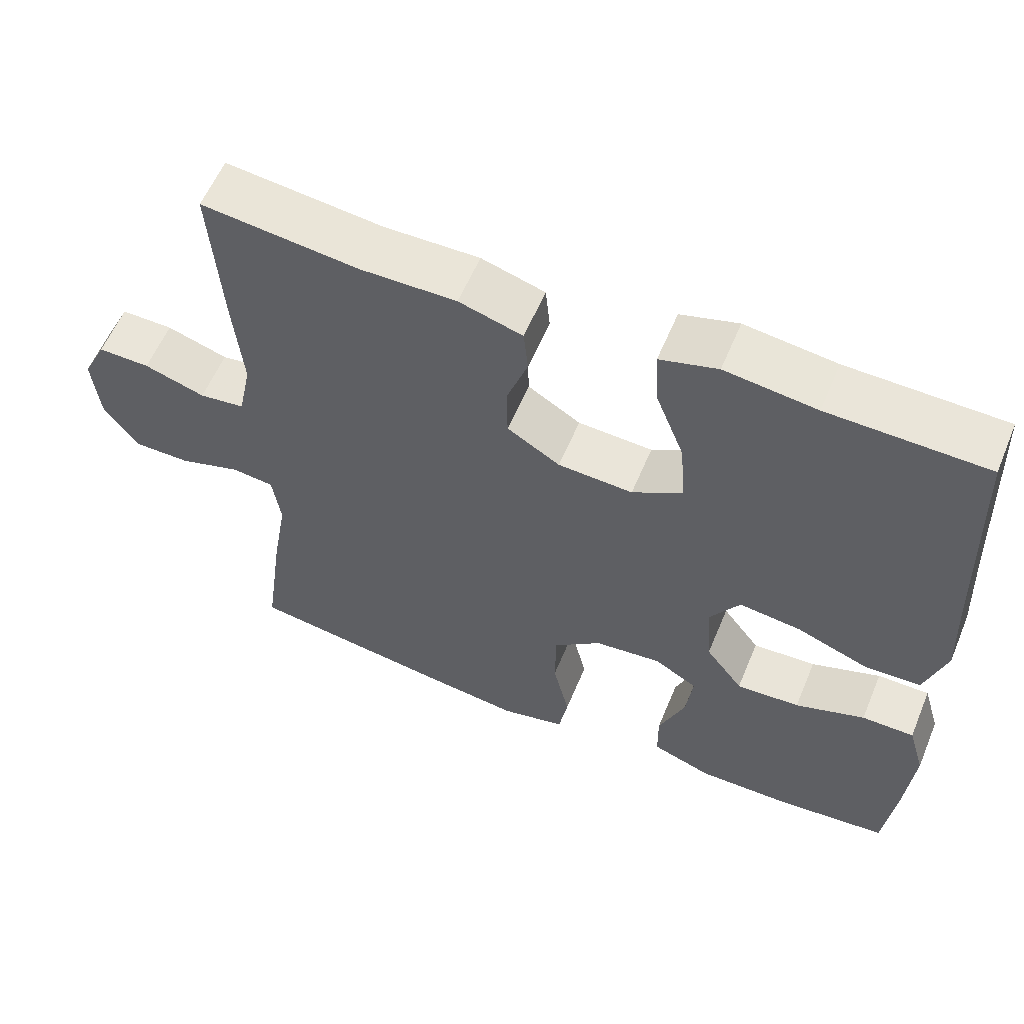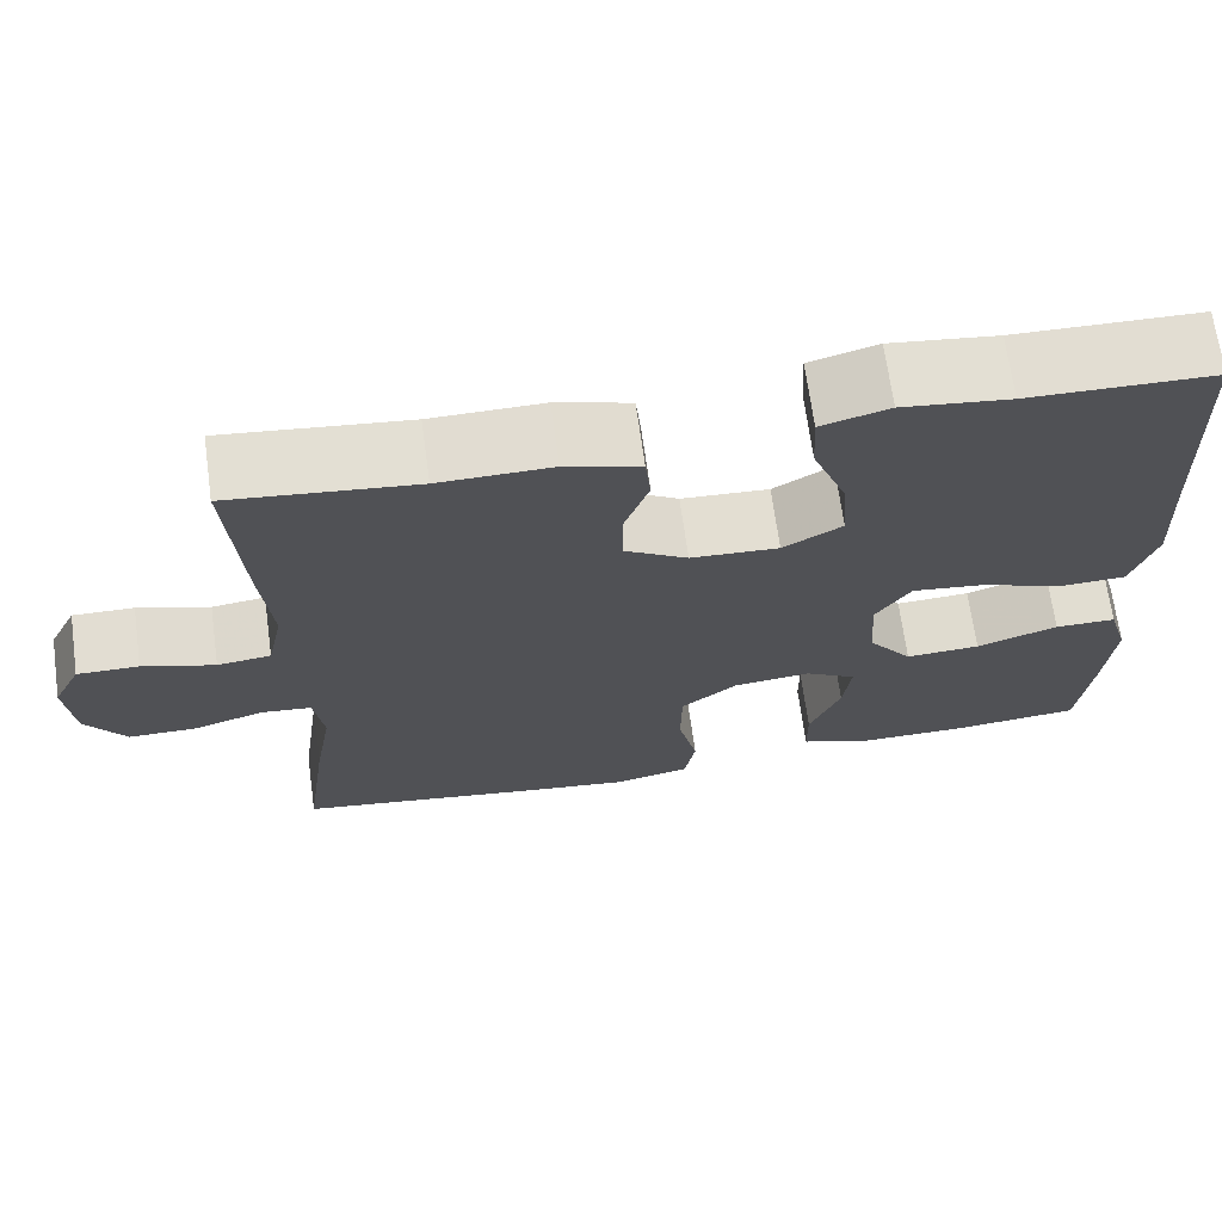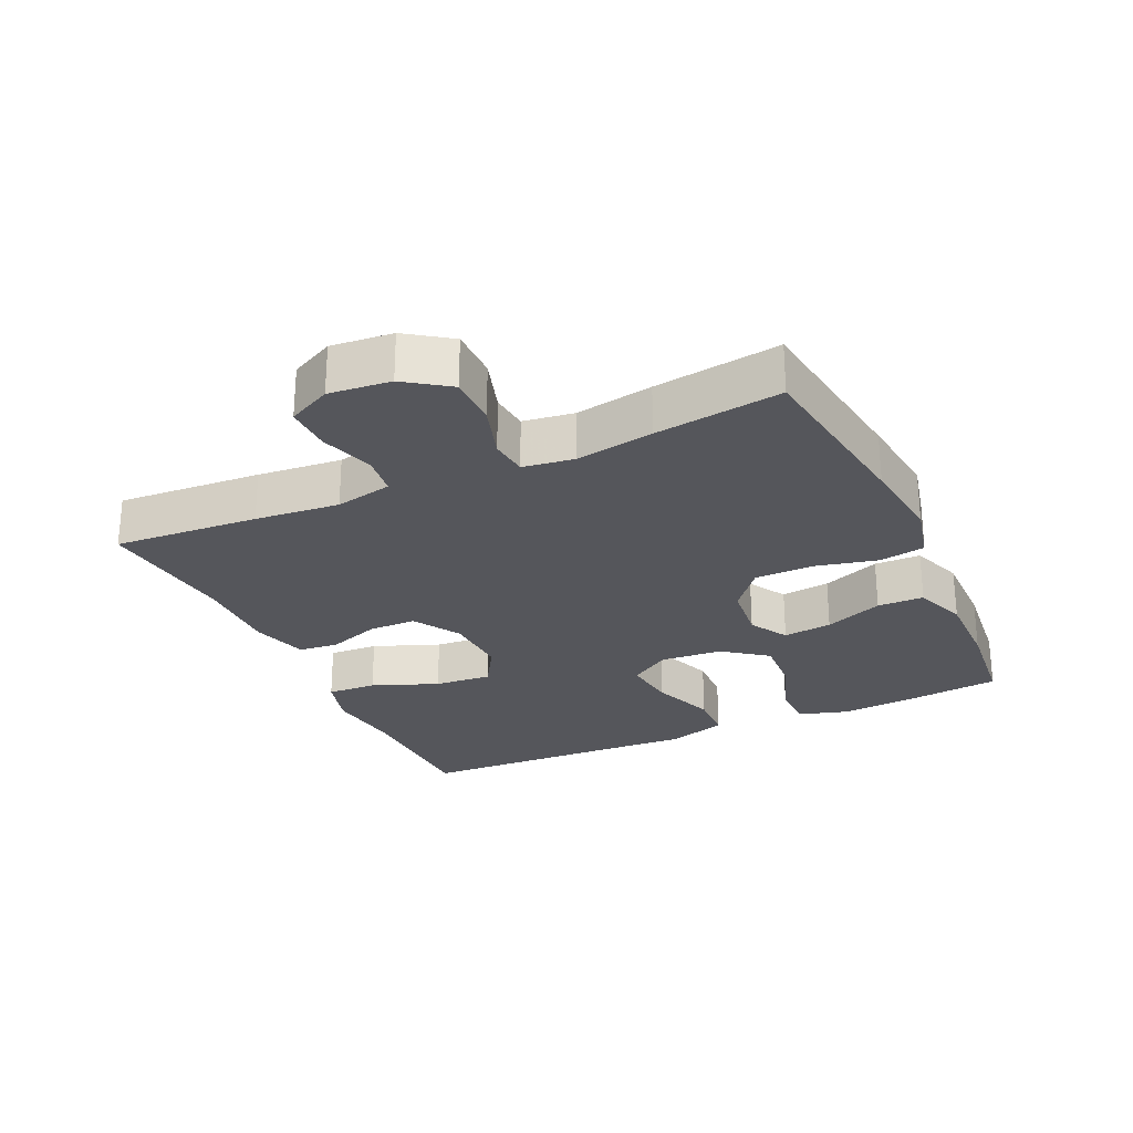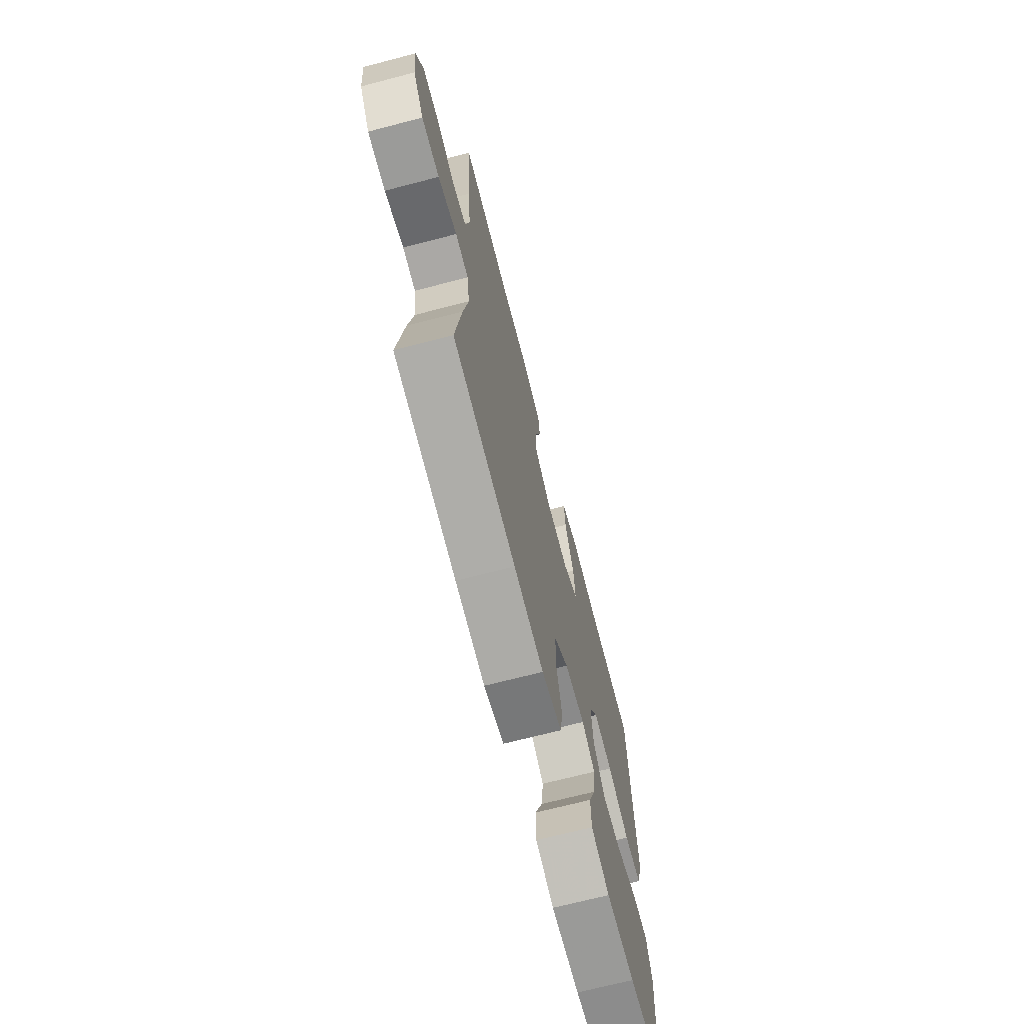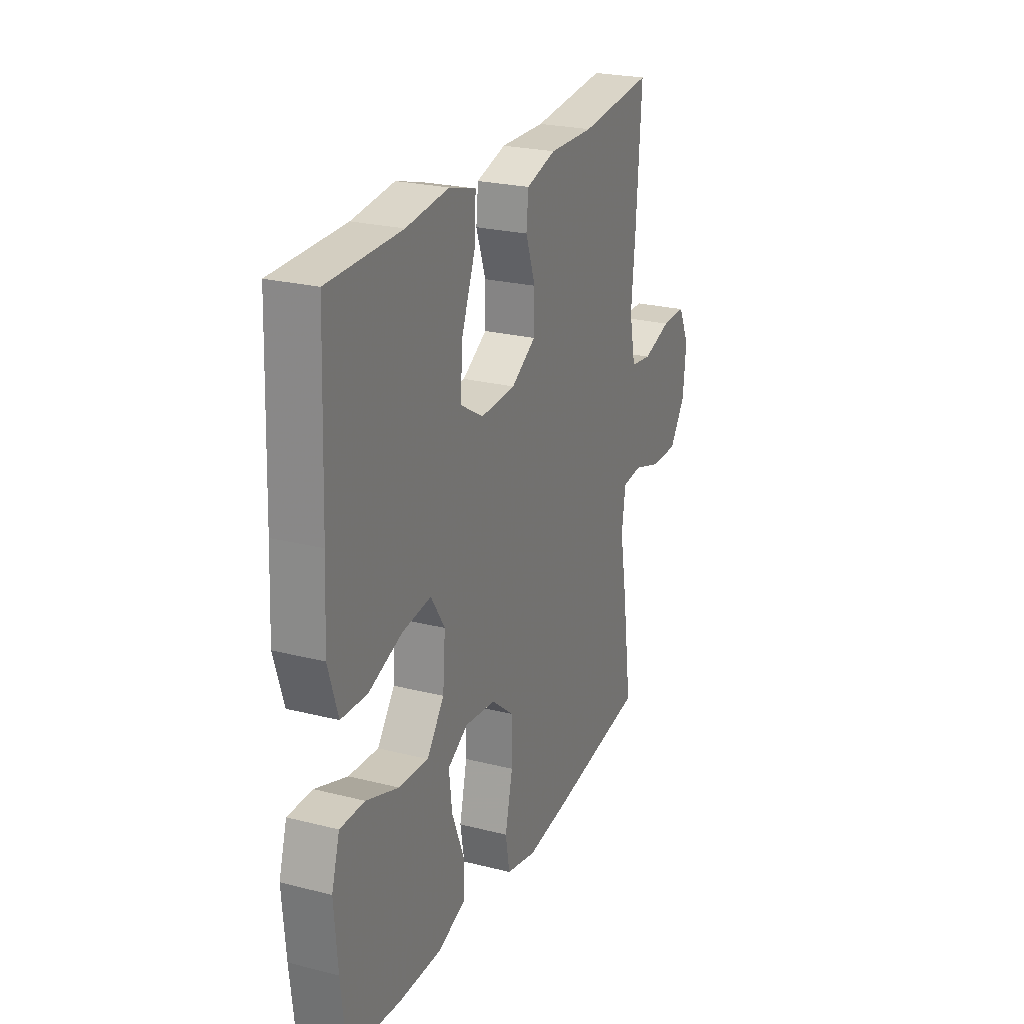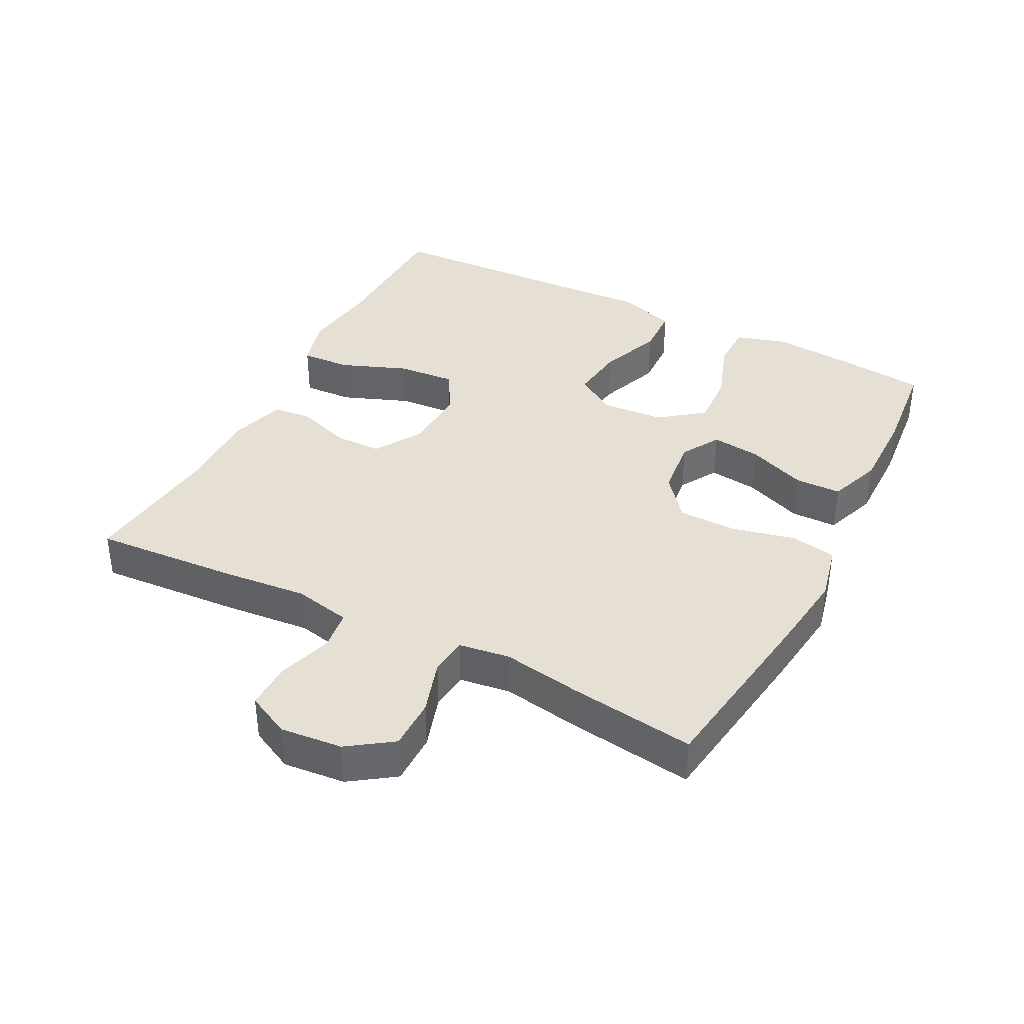
<metadata>
{"format":"obj","ext":"obj","renderer":"f3d","projection":"perspective","resolution":1024,"background":"white","views":[{"elev":58.5,"azim":-157.4,"up":"+Z"},{"elev":68.7,"azim":172.2,"up":"+Z"},{"elev":-26.3,"azim":114.7,"up":"+Y"},{"elev":-69.6,"azim":104.6,"up":"+Z"},{"elev":24.2,"azim":-67.2,"up":"+Z"},{"elev":38.1,"azim":117.3,"up":"+Y"}]}
</metadata>
<code>
v 0.5 0.07 -0.5
v 0.228 0.07 -0.539
v 0.099 0.07 -0.555
v 0.012 0.07 -0.535
v 0 0.07 -0.466
v 0.022 0.07 -0.371
v 0.021 0.07 -0.283
v -0.043 0.07 -0.231
v -0.132 0.07 -0.221
v -0.19 0.07 -0.255
v -0.181 0.07 -0.329
v -0.146 0.07 -0.417
v -0.147 0.07 -0.487
v -0.227 0.07 -0.516
v -0.351 0.07 -0.515
v -0.5 0.07 -0.5
v -0.515 0.07 -0.367
v -0.525 0.07 -0.246
v -0.502 0.07 -0.169
v -0.432 0.07 -0.169
v -0.339 0.07 -0.202
v -0.254 0.07 -0.207
v -0.204 0.07 -0.141
v -0.197 0.07 -0.047
v -0.237 0.07 0.015
v -0.32 0.07 0.005
v -0.416 0.07 -0.031
v -0.491 0.07 -0.028
v -0.519 0.07 0.062
v -0.512 0.07 0.2
v -0.5 0.07 0.5
v -0.29 0.07 0.504
v -0.168 0.07 0.519
v -0.091 0.07 0.497
v -0.095 0.07 0.422
v -0.134 0.07 0.322
v -0.141 0.07 0.235
v -0.074 0.07 0.195
v 0.026 0.07 0.2
v 0.097 0.07 0.243
v 0.098 0.07 0.315
v 0.07 0.07 0.394
v 0.076 0.07 0.454
v 0.161 0.07 0.479
v 0.289 0.07 0.477
v 0.5 0.07 0.5
v 0.485 0.07 0.282
v 0.473 0.07 0.155
v 0.491 0.07 0.069
v 0.552 0.07 0.061
v 0.634 0.07 0.087
v 0.704 0.07 0.088
v 0.736 0.07 0.023
v 0.727 0.07 -0.07
v 0.681 0.07 -0.136
v 0.604 0.07 -0.136
v 0.522 0.07 -0.11
v 0.465 0.07 -0.116
v 0.454 0.07 -0.193
v 0.474 0.07 -0.31
v 0.5 0 -0.5
v 0.228 0 -0.539
v 0.099 0 -0.555
v 0.012 0 -0.535
v 0 0 -0.466
v 0.022 0 -0.371
v 0.021 0 -0.283
v -0.043 0 -0.231
v -0.132 0 -0.221
v -0.19 0 -0.255
v -0.181 0 -0.329
v -0.146 0 -0.417
v -0.147 0 -0.487
v -0.227 0 -0.516
v -0.351 0 -0.515
v -0.5 0 -0.5
v -0.515 0 -0.367
v -0.525 0 -0.246
v -0.502 0 -0.169
v -0.432 0 -0.169
v -0.339 0 -0.202
v -0.254 0 -0.207
v -0.204 0 -0.141
v -0.197 0 -0.047
v -0.237 0 0.015
v -0.32 0 0.005
v -0.416 0 -0.031
v -0.491 0 -0.028
v -0.519 0 0.062
v -0.512 0 0.2
v -0.5 0 0.5
v -0.29 0 0.504
v -0.168 0 0.519
v -0.091 0 0.497
v -0.095 0 0.422
v -0.134 0 0.322
v -0.141 0 0.235
v -0.074 0 0.195
v 0.026 0 0.2
v 0.097 0 0.243
v 0.098 0 0.315
v 0.07 0 0.394
v 0.076 0 0.454
v 0.161 0 0.479
v 0.289 0 0.477
v 0.5 0 0.5
v 0.485 0 0.282
v 0.473 0 0.155
v 0.491 0 0.069
v 0.552 0 0.061
v 0.634 0 0.087
v 0.704 0 0.088
v 0.736 0 0.023
v 0.727 0 -0.07
v 0.681 0 -0.136
v 0.604 0 -0.136
v 0.522 0 -0.11
v 0.465 0 -0.116
v 0.454 0 -0.193
v 0.474 0 -0.31
f 59 60 1 2
f 58 59 2 3
f 54 55 56 57
f 54 57 58
f 53 54 58
f 50 51 52 53
f 49 50 53 58
f 48 49 58 3
f 45 46 47 48
f 41 42 43 44
f 40 41 44 45
f 33 34 35 36
f 32 33 36 37
f 30 31 32 37
f 29 30 37 38
f 26 27 28 29
f 25 26 29 38
f 18 19 20 21
f 18 21 22
f 17 18 22
f 16 17 22
f 15 16 22
f 14 15 22 23
f 11 12 13 14
f 10 11 14 23
f 3 4 5 6
f 3 6 7
f 40 45 48 3
f 24 25 38 39
f 9 10 23 24
f 8 9 24 39
f 7 8 39 40
f 3 7 40
f 62 61 120 119
f 63 62 119 118
f 117 116 115 114
f 118 117 114
f 118 114 113
f 113 112 111 110
f 118 113 110 109
f 63 118 109 108
f 108 107 106 105
f 104 103 102 101
f 105 104 101 100
f 96 95 94 93
f 97 96 93 92
f 97 92 91 90
f 98 97 90 89
f 89 88 87 86
f 98 89 86 85
f 81 80 79 78
f 82 81 78
f 82 78 77
f 82 77 76
f 82 76 75
f 83 82 75 74
f 74 73 72 71
f 83 74 71 70
f 66 65 64 63
f 67 66 63
f 63 108 105 100
f 99 98 85 84
f 84 83 70 69
f 99 84 69 68
f 100 99 68 67
f 100 67 63
f 1 61 62 2
f 2 62 63 3
f 3 63 64 4
f 4 64 65 5
f 5 65 66 6
f 6 66 67 7
f 7 67 68 8
f 8 68 69 9
f 9 69 70 10
f 10 70 71 11
f 11 71 72 12
f 12 72 73 13
f 13 73 74 14
f 14 74 75 15
f 15 75 76 16
f 16 76 77 17
f 17 77 78 18
f 18 78 79 19
f 19 79 80 20
f 20 80 81 21
f 21 81 82 22
f 22 82 83 23
f 23 83 84 24
f 24 84 85 25
f 25 85 86 26
f 26 86 87 27
f 27 87 88 28
f 28 88 89 29
f 29 89 90 30
f 30 90 91 31
f 31 91 92 32
f 32 92 93 33
f 33 93 94 34
f 34 94 95 35
f 35 95 96 36
f 36 96 97 37
f 37 97 98 38
f 38 98 99 39
f 39 99 100 40
f 40 100 101 41
f 41 101 102 42
f 42 102 103 43
f 43 103 104 44
f 44 104 105 45
f 45 105 106 46
f 46 106 107 47
f 47 107 108 48
f 48 108 109 49
f 49 109 110 50
f 50 110 111 51
f 51 111 112 52
f 52 112 113 53
f 53 113 114 54
f 54 114 115 55
f 55 115 116 56
f 56 116 117 57
f 57 117 118 58
f 58 118 119 59
f 59 119 120 60
f 60 120 61 1

</code>
